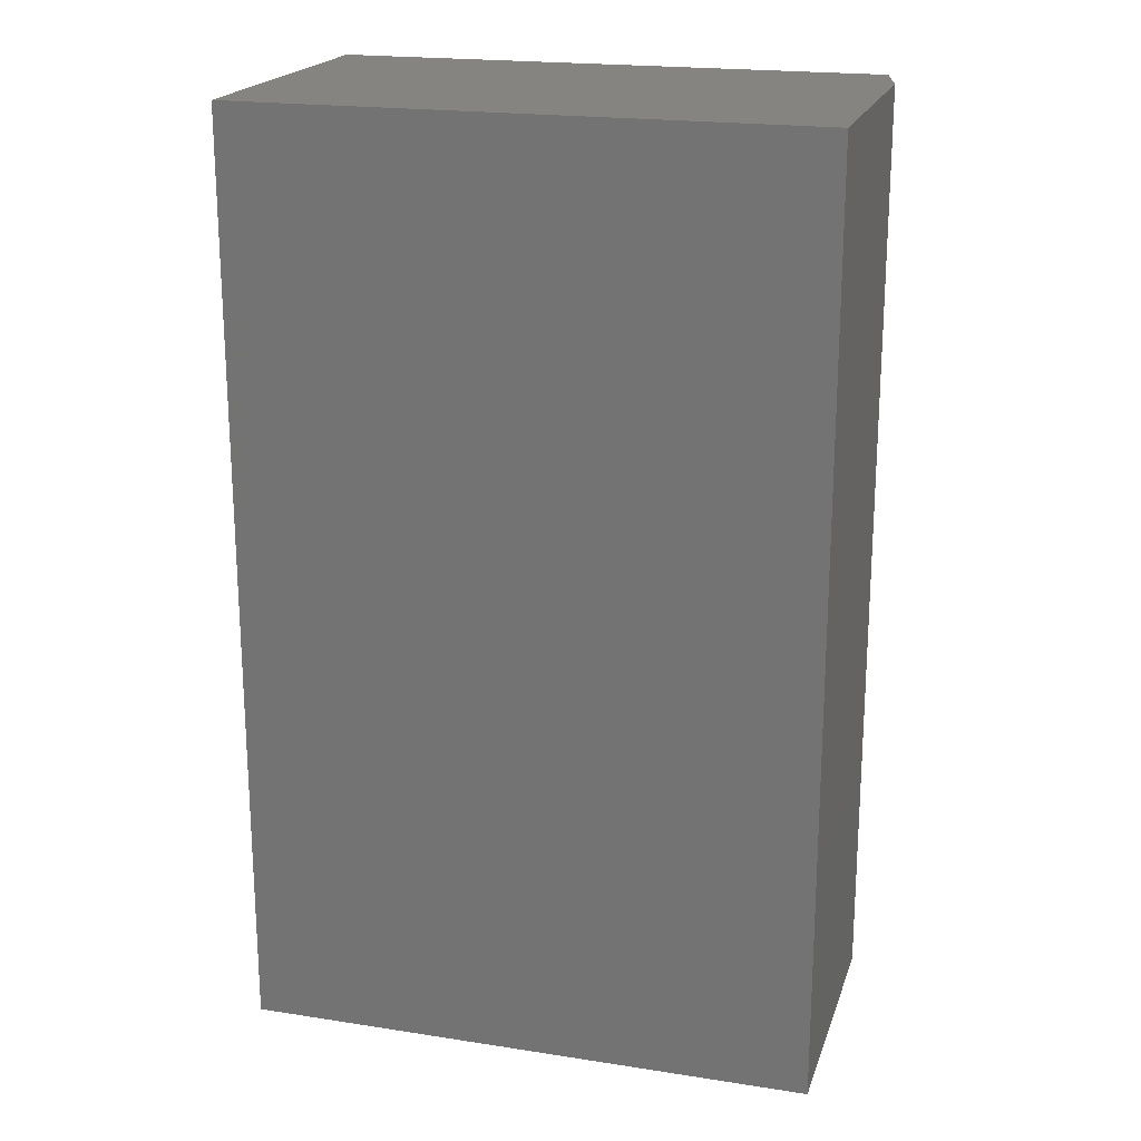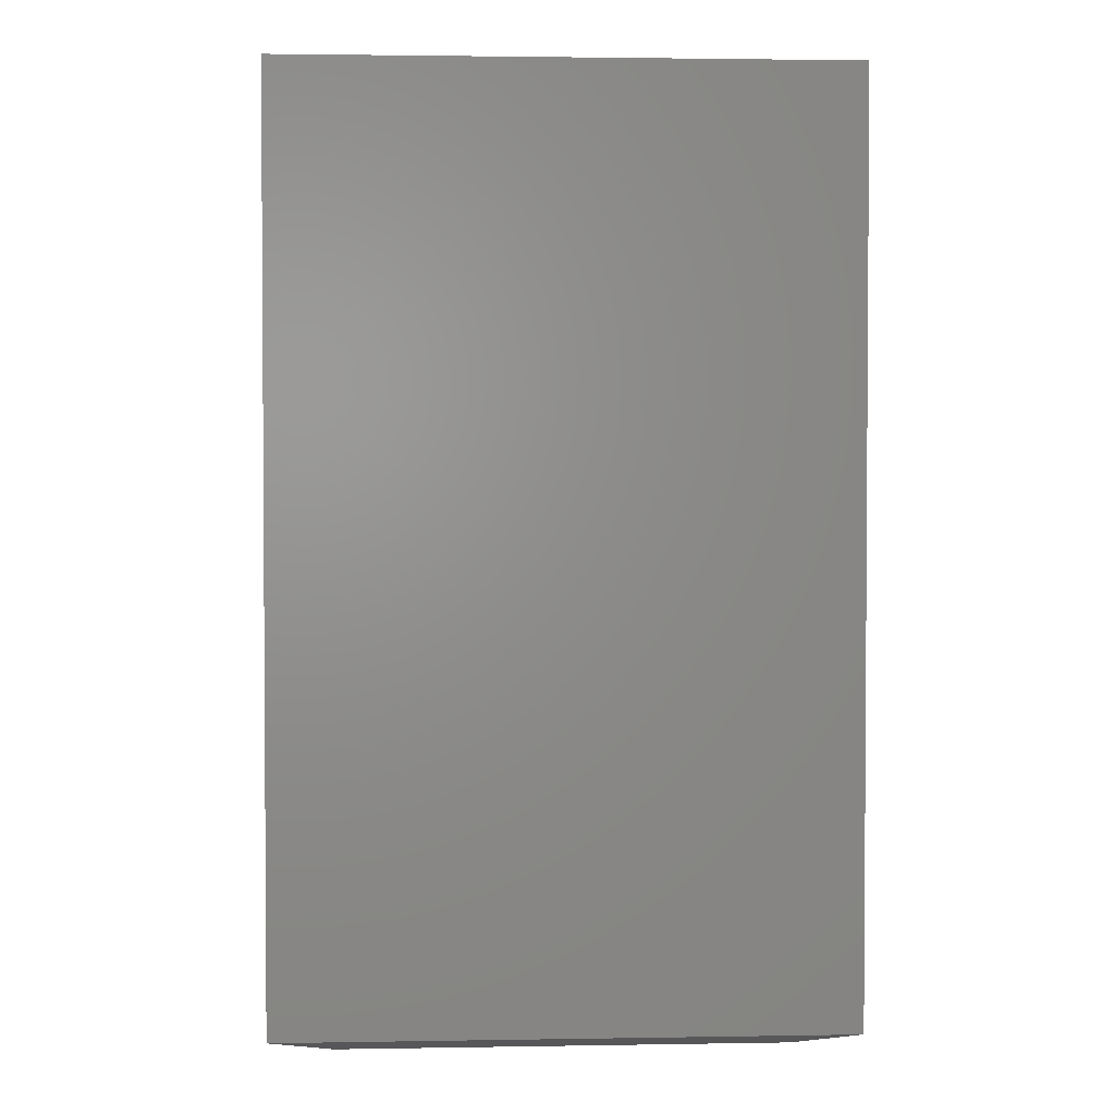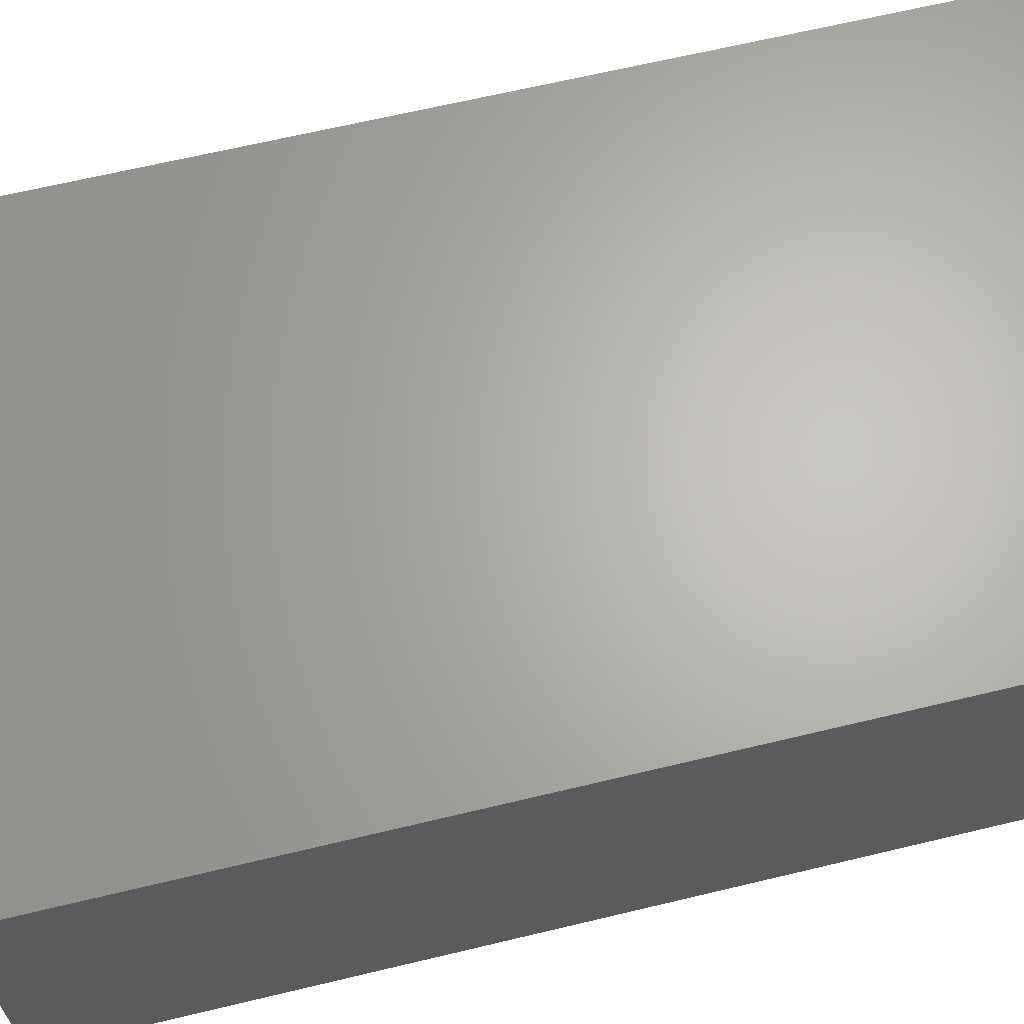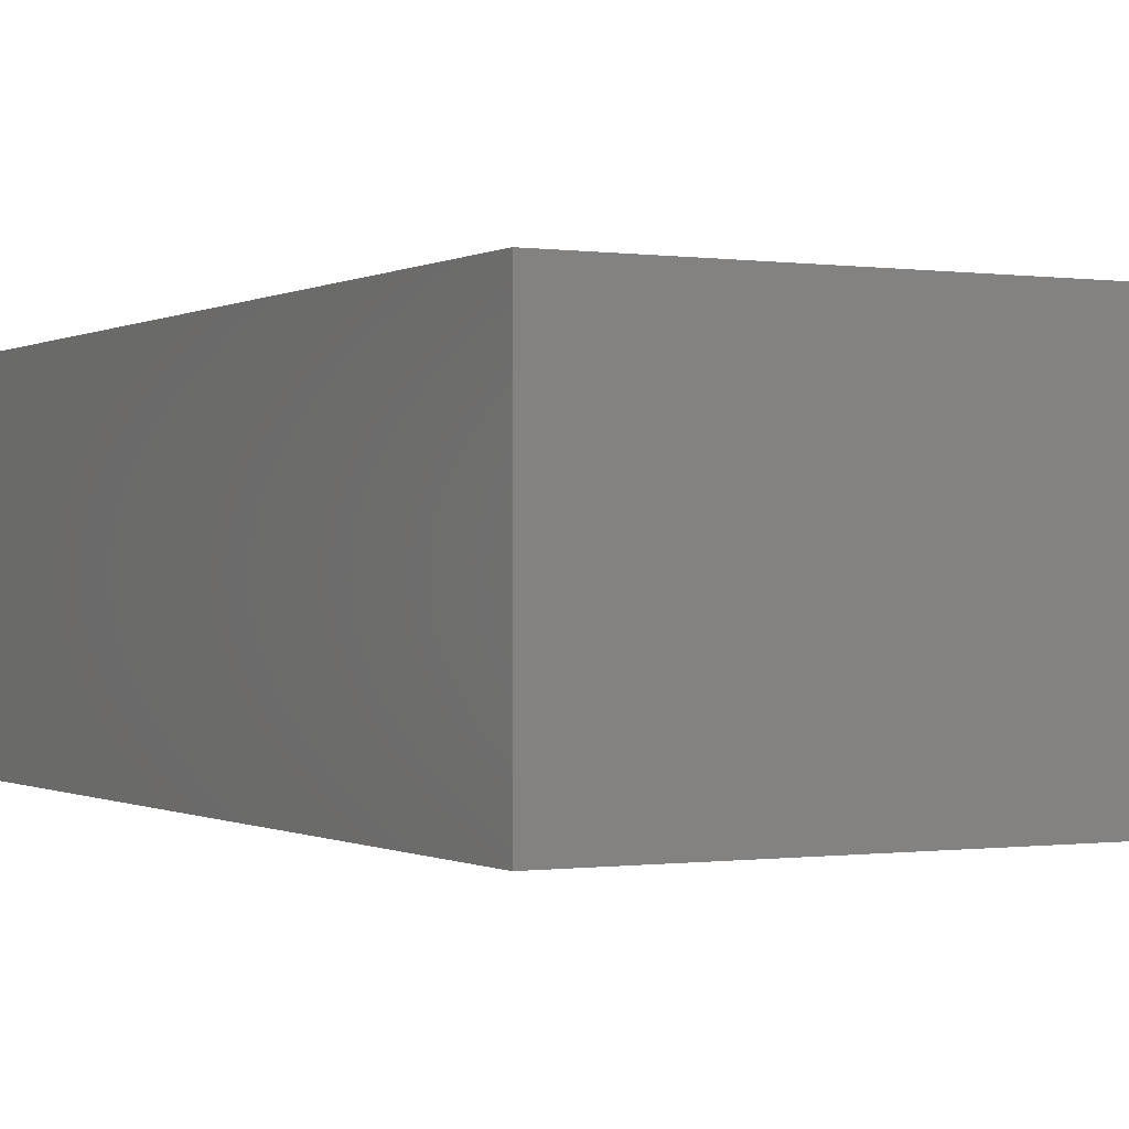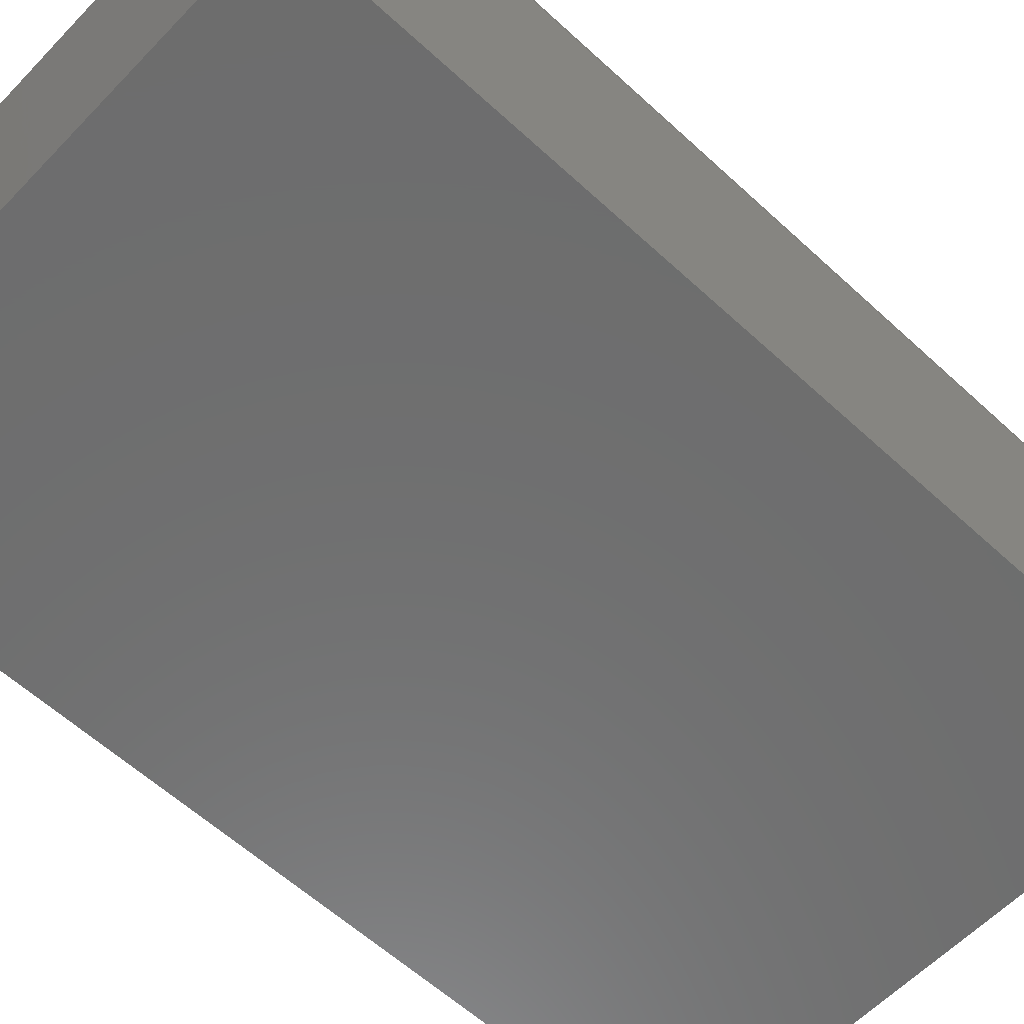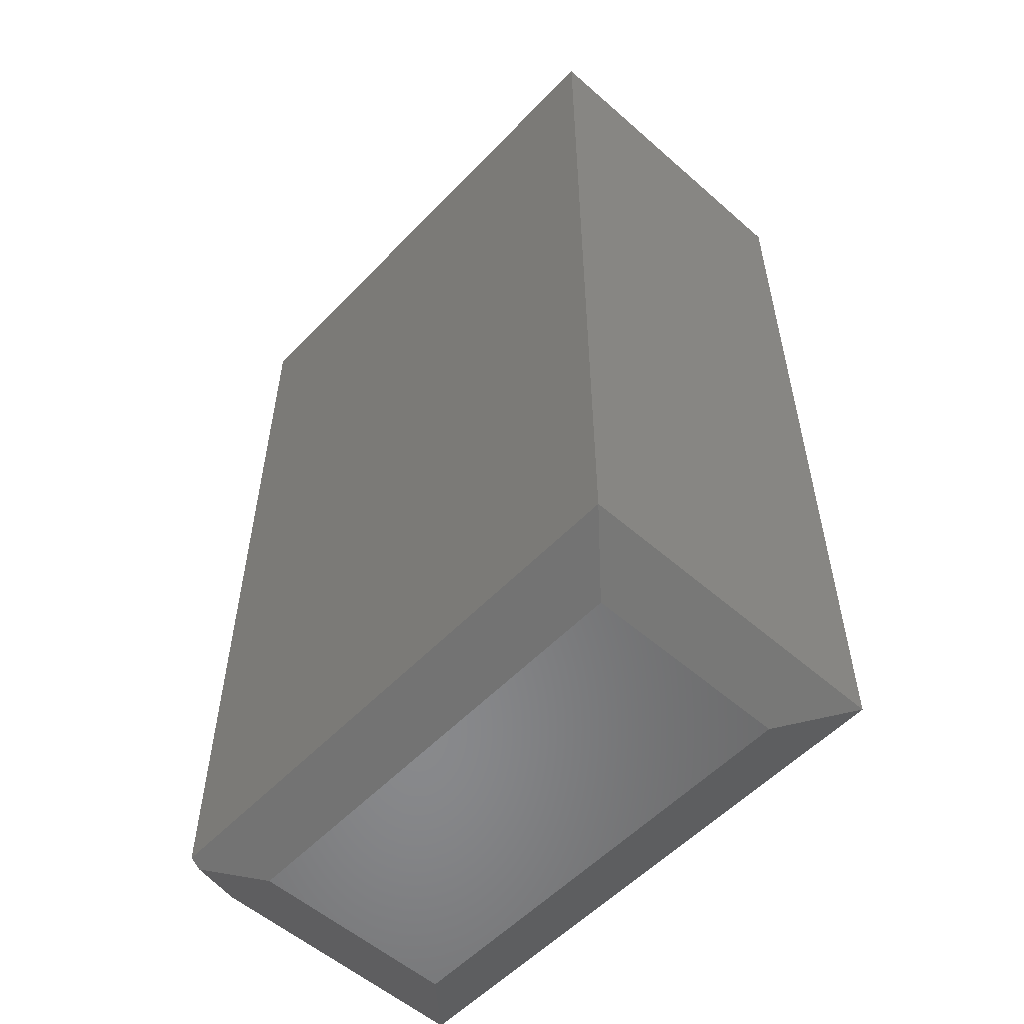
<metadata>
{"format":"stl","ext":"stl","renderer":"f3d","projection":"perspective","resolution":1024,"background":"white","views":[{"elev":20.1,"azim":-164.1,"up":"+Y"},{"elev":2.3,"azim":176.7,"up":"+Y"},{"elev":65.3,"azim":76.4,"up":"+Z"},{"elev":-0.3,"azim":151.9,"up":"+Z"},{"elev":-59.6,"azim":-133.4,"up":"+Z"},{"elev":-55.3,"azim":47.3,"up":"+Y"}]}
</metadata>
<code>
# stl→obj: 15 verts, 26 faces
v -0.2531 -0.4656 0.4595
v -0.2031 -0.4844 0.4095
v -0.25 -0.4609 0.472
v 0.2578 -0.4844 0.4095
v 0.3203 -0.4609 0.472
v -0.2656 -0.4609 0.4095
v -0.2656 -0.4609 0.1328
v -0.2031 -0.4844 0.1953
v -0.2656 0.4922 0.4095
v -0.2656 0.4922 0.1328
v 0.3203 0.4922 0.472
v -0.25 0.4922 0.472
v 0.3203 0.4922 0.1328
v 0.2578 -0.4844 0.1953
v 0.3203 -0.4609 0.1328
f 1 2 3
f 3 2 4
f 3 4 5
f 1 6 2
f 2 6 7
f 2 7 8
f 9 10 6
f 6 10 7
f 11 12 5
f 5 12 3
f 12 11 9
f 9 11 13
f 9 13 10
f 1 3 6
f 6 3 12
f 6 12 9
f 8 14 2
f 2 14 4
f 13 11 15
f 15 11 5
f 10 13 7
f 7 13 15
f 15 5 14
f 14 5 4
f 7 15 8
f 8 15 14

</code>
